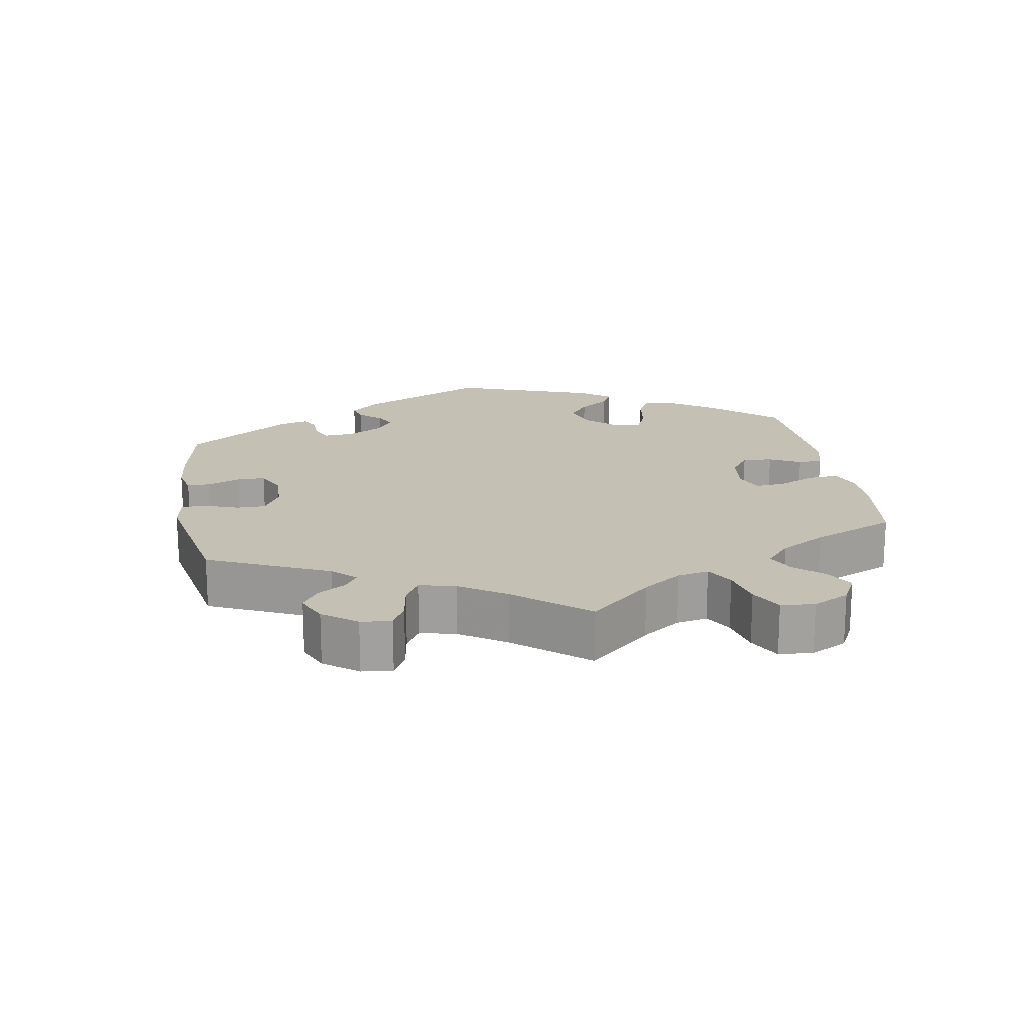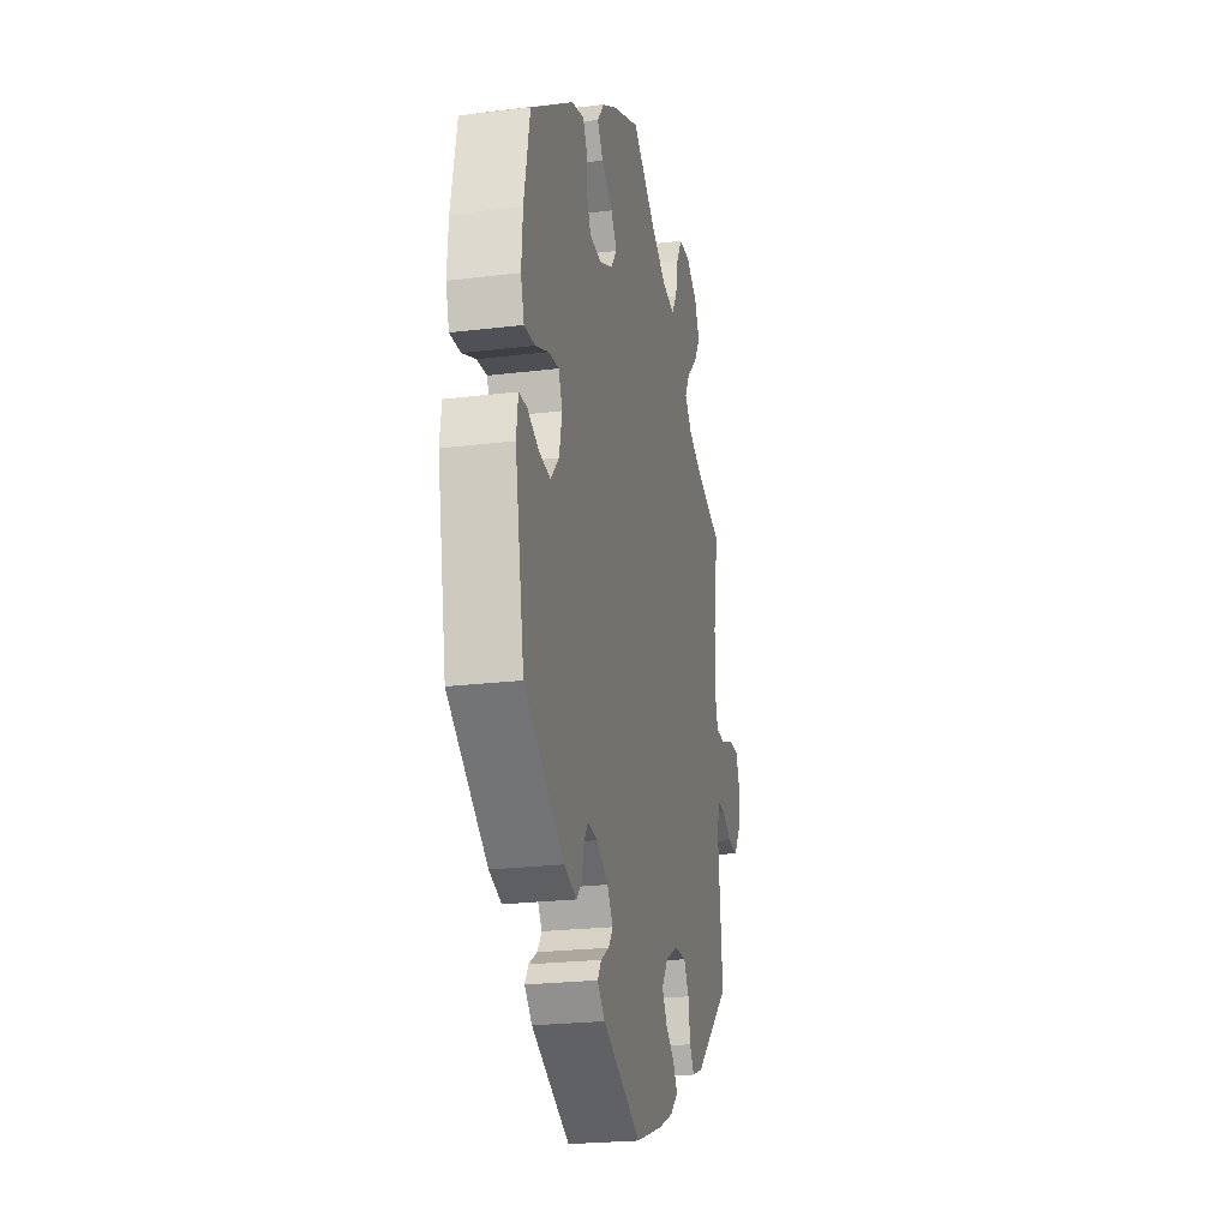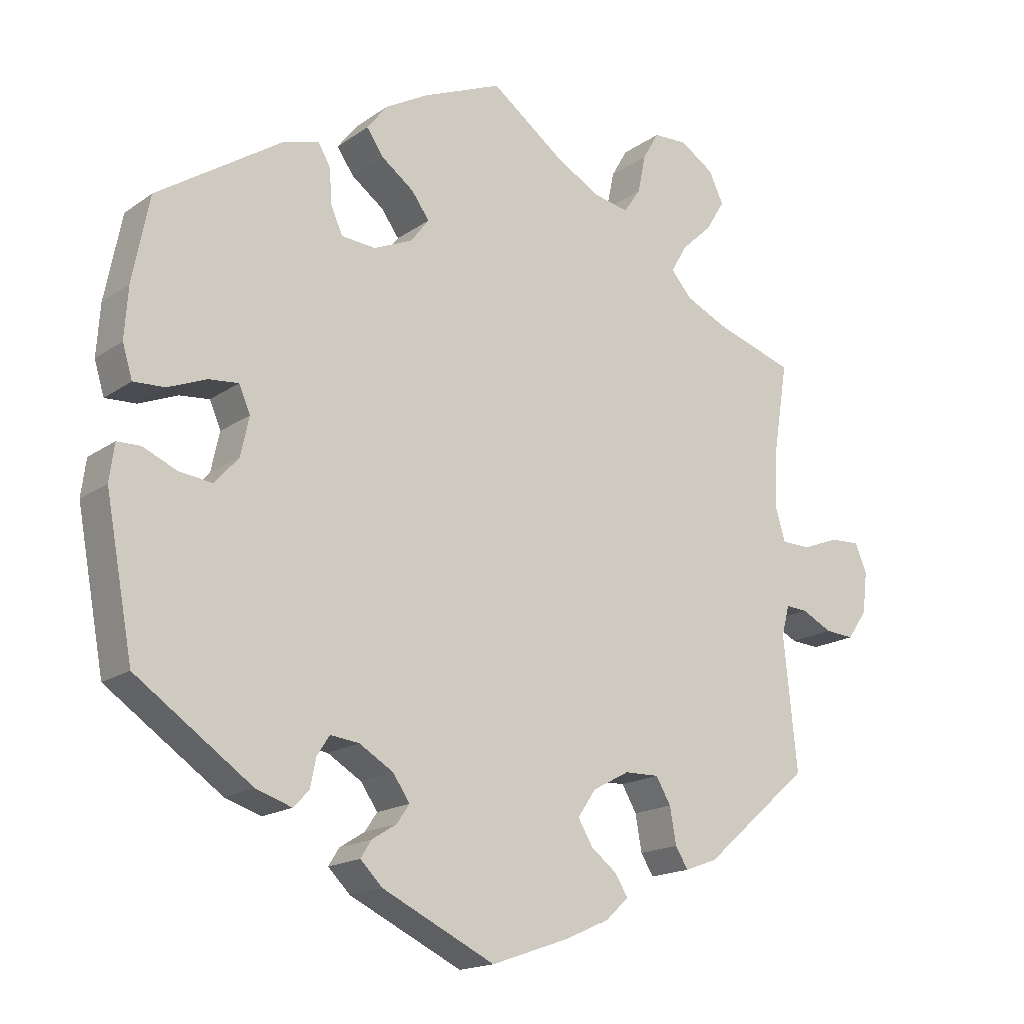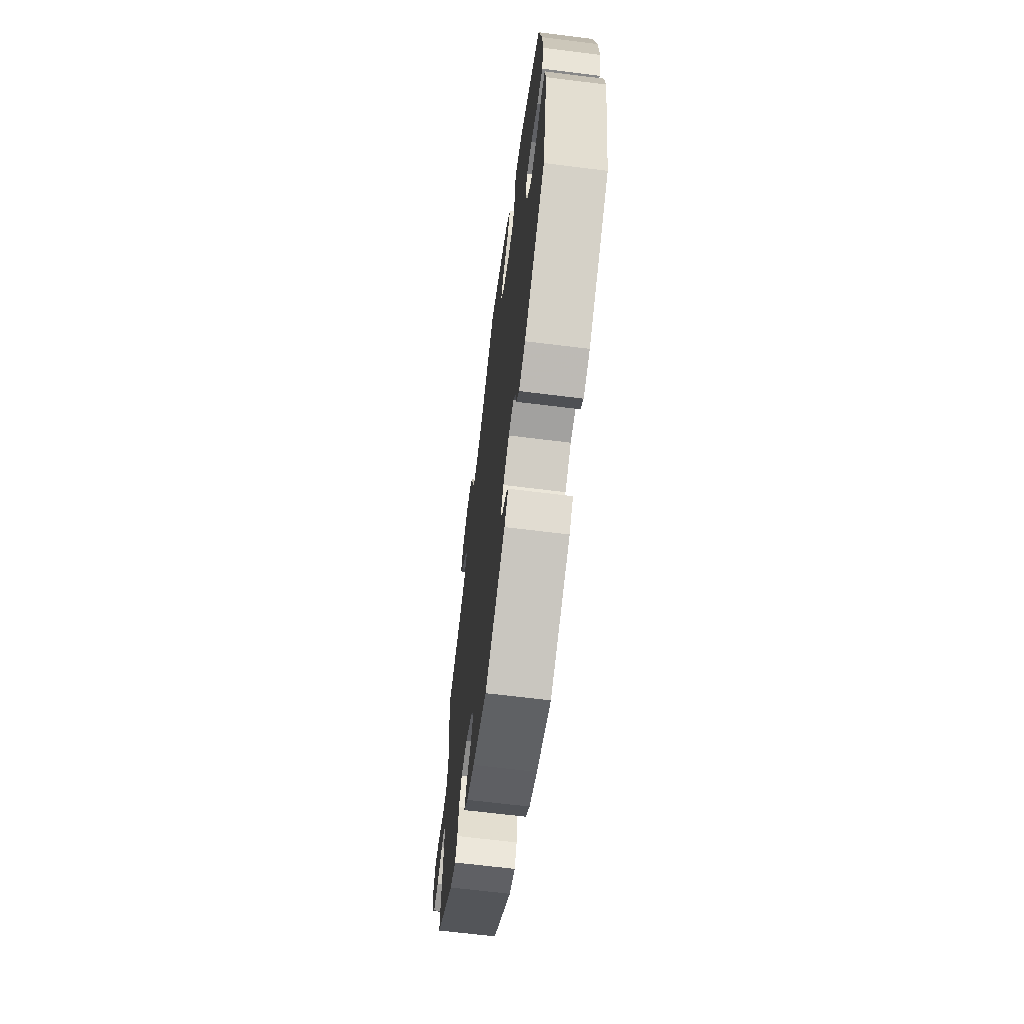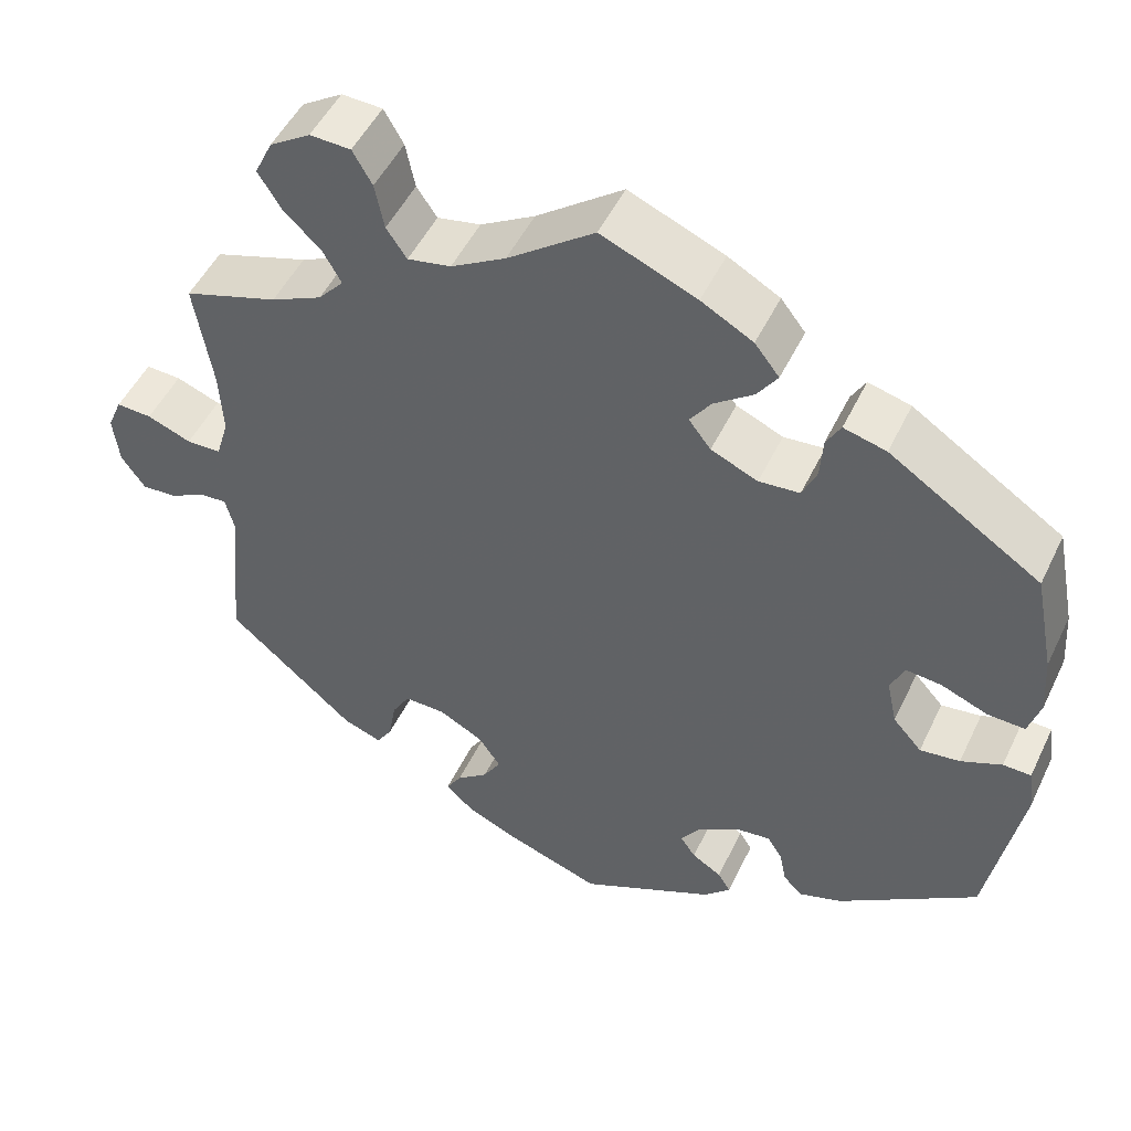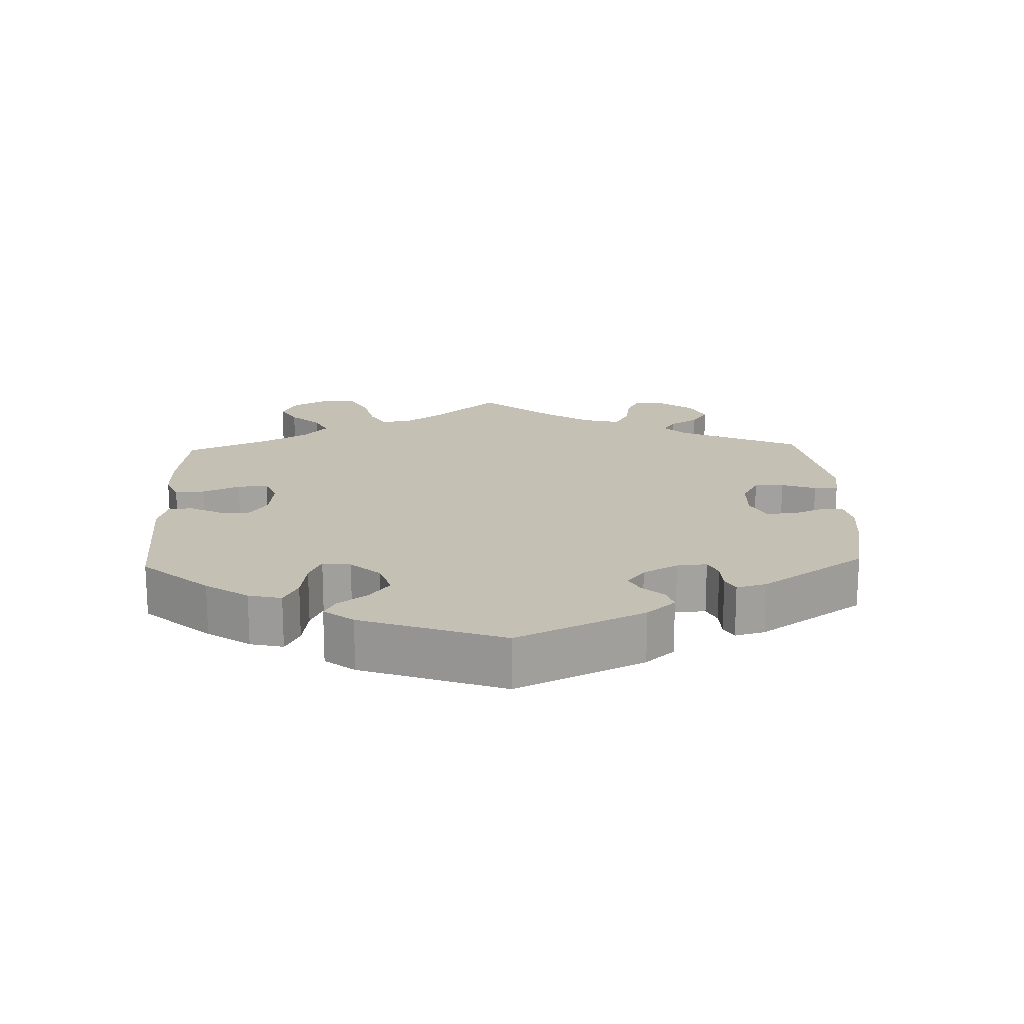
<metadata>
{"format":"obj","ext":"obj","renderer":"f3d","projection":"perspective","resolution":1024,"background":"white","views":[{"elev":18.4,"azim":-69.5,"up":"+Y"},{"elev":-22.9,"azim":101.8,"up":"+Z"},{"elev":-17.0,"azim":143.8,"up":"+Z"},{"elev":-65.2,"azim":82.8,"up":"+Z"},{"elev":49.8,"azim":25.0,"up":"+Z"},{"elev":18.0,"azim":118.0,"up":"+Y"}]}
</metadata>
<code>
v -0.111 0.07 -0.539
v -0.173 0.07 -0.511
v -0.205 0.07 -0.481
v -0.187 0.07 -0.452
v -0.15 0.07 -0.423
v -0.129 0.07 -0.388
v -0.155 0.07 -0.35
v -0.207 0.07 -0.322
v -0.256 0.07 -0.321
v -0.277 0.07 -0.357
v -0.286 0.07 -0.408
v -0.304 0.07 -0.437
v -0.35 0.07 -0.42
v -0.501 0.07 -0.289
v -0.482 0.07 -0.102
v -0.493 0.07 -0.059
v -0.524 0.07 -0.061
v -0.567 0.07 -0.083
v -0.608 0.07 -0.086
v -0.636 0.07 -0.046
v -0.643 0.07 0.013
v -0.626 0.07 0.053
v -0.584 0.07 0.051
v -0.532 0.07 0.031
v -0.491 0.07 0.032
v -0.476 0.07 0.082
v -0.48 0.07 0.159
v -0.501 0.07 0.289
v -0.39 0.07 0.325
v -0.33 0.07 0.353
v -0.3 0.07 0.387
v -0.322 0.07 0.426
v -0.366 0.07 0.467
v -0.393 0.07 0.511
v -0.372 0.07 0.555
v -0.324 0.07 0.586
v -0.276 0.07 0.584
v -0.253 0.07 0.544
v -0.242 0.07 0.49
v -0.218 0.07 0.455
v -0.167 0.07 0.465
v -0.103 0.07 0.502
v -0.001 0.07 0.578
v 0.111 0.07 0.531
v 0.172 0.07 0.497
v 0.201 0.07 0.46
v 0.177 0.07 0.425
v 0.131 0.07 0.391
v 0.106 0.07 0.356
v 0.132 0.07 0.322
v 0.187 0.07 0.298
v 0.235 0.07 0.302
v 0.252 0.07 0.34
v 0.255 0.07 0.389
v 0.272 0.07 0.419
v 0.322 0.07 0.406
v 0.5 0.07 0.289
v 0.524 0.07 0.168
v 0.529 0.07 0.096
v 0.515 0.07 0.05
v 0.471 0.07 0.052
v 0.416 0.07 0.074
v 0.374 0.07 0.078
v 0.358 0.07 0.041
v 0.37 0.07 -0.014
v 0.404 0.07 -0.052
v 0.451 0.07 -0.046
v 0.499 0.07 -0.025
v 0.532 0.07 -0.026
v 0.539 0.07 -0.078
v 0.5 0.07 -0.289
v 0.336 0.07 -0.403
v 0.285 0.07 -0.42
v 0.263 0.07 -0.397
v 0.255 0.07 -0.357
v 0.237 0.07 -0.329
v 0.196 0.07 -0.334
v 0.148 0.07 -0.363
v 0.124 0.07 -0.398
v 0.142 0.07 -0.424
v 0.177 0.07 -0.446
v 0.192 0.07 -0.47
v 0.161 0.07 -0.501
v 0.001 0.07 -0.578
v -0.111 0 -0.539
v -0.173 0 -0.511
v -0.205 0 -0.481
v -0.187 0 -0.452
v -0.15 0 -0.423
v -0.129 0 -0.388
v -0.155 0 -0.35
v -0.207 0 -0.322
v -0.256 0 -0.321
v -0.277 0 -0.357
v -0.286 0 -0.408
v -0.304 0 -0.437
v -0.35 0 -0.42
v -0.501 0 -0.289
v -0.482 0 -0.102
v -0.493 0 -0.059
v -0.524 0 -0.061
v -0.567 0 -0.083
v -0.608 0 -0.086
v -0.636 0 -0.046
v -0.643 0 0.013
v -0.626 0 0.053
v -0.584 0 0.051
v -0.532 0 0.031
v -0.491 0 0.032
v -0.476 0 0.082
v -0.48 0 0.159
v -0.501 0 0.289
v -0.39 0 0.325
v -0.33 0 0.353
v -0.3 0 0.387
v -0.322 0 0.426
v -0.366 0 0.467
v -0.393 0 0.511
v -0.372 0 0.555
v -0.324 0 0.586
v -0.276 0 0.584
v -0.253 0 0.544
v -0.242 0 0.49
v -0.218 0 0.455
v -0.167 0 0.465
v -0.103 0 0.502
v -0.001 0 0.578
v 0.111 0 0.531
v 0.172 0 0.497
v 0.201 0 0.46
v 0.177 0 0.425
v 0.131 0 0.391
v 0.106 0 0.356
v 0.132 0 0.322
v 0.187 0 0.298
v 0.235 0 0.302
v 0.252 0 0.34
v 0.255 0 0.389
v 0.272 0 0.419
v 0.322 0 0.406
v 0.5 0 0.289
v 0.524 0 0.168
v 0.529 0 0.096
v 0.515 0 0.05
v 0.471 0 0.052
v 0.416 0 0.074
v 0.374 0 0.078
v 0.358 0 0.041
v 0.37 0 -0.014
v 0.404 0 -0.052
v 0.451 0 -0.046
v 0.499 0 -0.025
v 0.532 0 -0.026
v 0.539 0 -0.078
v 0.5 0 -0.289
v 0.336 0 -0.403
v 0.285 0 -0.42
v 0.263 0 -0.397
v 0.255 0 -0.357
v 0.237 0 -0.329
v 0.196 0 -0.334
v 0.148 0 -0.363
v 0.124 0 -0.398
v 0.142 0 -0.424
v 0.177 0 -0.446
v 0.192 0 -0.47
v 0.161 0 -0.501
v 0.001 0 -0.578
f 80 81 82 83
f 79 80 83 84
f 72 73 74 75
f 72 75 76
f 71 72 76
f 70 71 76 77
f 67 68 69 70
f 66 67 70 77
f 59 60 61 62
f 59 62 63
f 58 59 63
f 57 58 63
f 56 57 63
f 53 54 55 56
f 52 53 56 63
f 51 52 63 64
f 45 46 47 48
f 45 48 49
f 42 43 44 45
f 41 42 45 49
f 40 41 49 50
f 36 37 38 39
f 36 39 40
f 35 36 40
f 32 33 34 35
f 31 32 35 40
f 30 31 40 50
f 27 28 29
f 26 27 29 30
f 25 26 30 50
f 21 22 23 24
f 21 24 25
f 20 21 25
f 17 18 19 20
f 16 17 20 25
f 15 16 25 50
f 10 11 12 13
f 9 10 13 14
f 8 9 14 15
f 2 3 4 5
f 2 5 6
f 79 84 1 2
f 78 79 2 6
f 65 66 77 78
f 65 78 6 7
f 50 51 64 65
f 15 50 65
f 7 8 15 65
f 167 166 165 164
f 168 167 164 163
f 159 158 157 156
f 160 159 156
f 160 156 155
f 161 160 155 154
f 154 153 152 151
f 161 154 151 150
f 146 145 144 143
f 147 146 143
f 147 143 142
f 147 142 141
f 147 141 140
f 140 139 138 137
f 147 140 137 136
f 148 147 136 135
f 132 131 130 129
f 133 132 129
f 129 128 127 126
f 133 129 126 125
f 134 133 125 124
f 123 122 121 120
f 124 123 120
f 124 120 119
f 119 118 117 116
f 124 119 116 115
f 134 124 115 114
f 113 112 111
f 114 113 111 110
f 134 114 110 109
f 108 107 106 105
f 109 108 105
f 109 105 104
f 104 103 102 101
f 109 104 101 100
f 134 109 100 99
f 97 96 95 94
f 98 97 94 93
f 99 98 93 92
f 89 88 87 86
f 90 89 86
f 86 85 168 163
f 90 86 163 162
f 162 161 150 149
f 91 90 162 149
f 149 148 135 134
f 149 134 99
f 149 99 92 91
f 1 85 86 2
f 2 86 87 3
f 3 87 88 4
f 4 88 89 5
f 5 89 90 6
f 6 90 91 7
f 7 91 92 8
f 8 92 93 9
f 9 93 94 10
f 10 94 95 11
f 11 95 96 12
f 12 96 97 13
f 13 97 98 14
f 14 98 99 15
f 15 99 100 16
f 16 100 101 17
f 17 101 102 18
f 18 102 103 19
f 19 103 104 20
f 20 104 105 21
f 21 105 106 22
f 22 106 107 23
f 23 107 108 24
f 24 108 109 25
f 25 109 110 26
f 26 110 111 27
f 27 111 112 28
f 28 112 113 29
f 29 113 114 30
f 30 114 115 31
f 31 115 116 32
f 32 116 117 33
f 33 117 118 34
f 34 118 119 35
f 35 119 120 36
f 36 120 121 37
f 37 121 122 38
f 38 122 123 39
f 39 123 124 40
f 40 124 125 41
f 41 125 126 42
f 42 126 127 43
f 43 127 128 44
f 44 128 129 45
f 45 129 130 46
f 46 130 131 47
f 47 131 132 48
f 48 132 133 49
f 49 133 134 50
f 50 134 135 51
f 51 135 136 52
f 52 136 137 53
f 53 137 138 54
f 54 138 139 55
f 55 139 140 56
f 56 140 141 57
f 57 141 142 58
f 58 142 143 59
f 59 143 144 60
f 60 144 145 61
f 61 145 146 62
f 62 146 147 63
f 63 147 148 64
f 64 148 149 65
f 65 149 150 66
f 66 150 151 67
f 67 151 152 68
f 68 152 153 69
f 69 153 154 70
f 70 154 155 71
f 71 155 156 72
f 72 156 157 73
f 73 157 158 74
f 74 158 159 75
f 75 159 160 76
f 76 160 161 77
f 77 161 162 78
f 78 162 163 79
f 79 163 164 80
f 80 164 165 81
f 81 165 166 82
f 82 166 167 83
f 83 167 168 84
f 84 168 85 1

</code>
